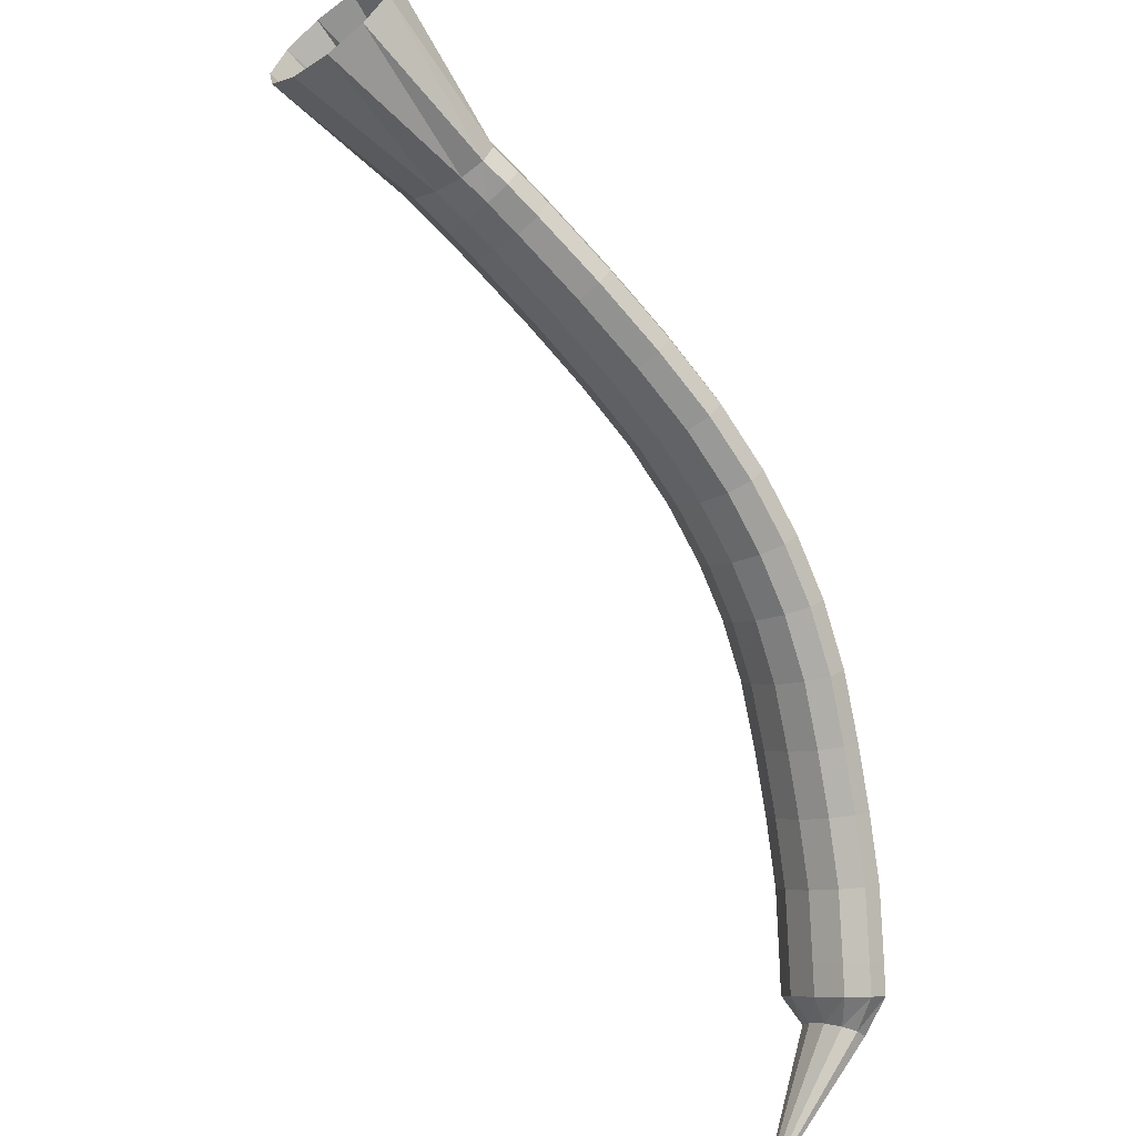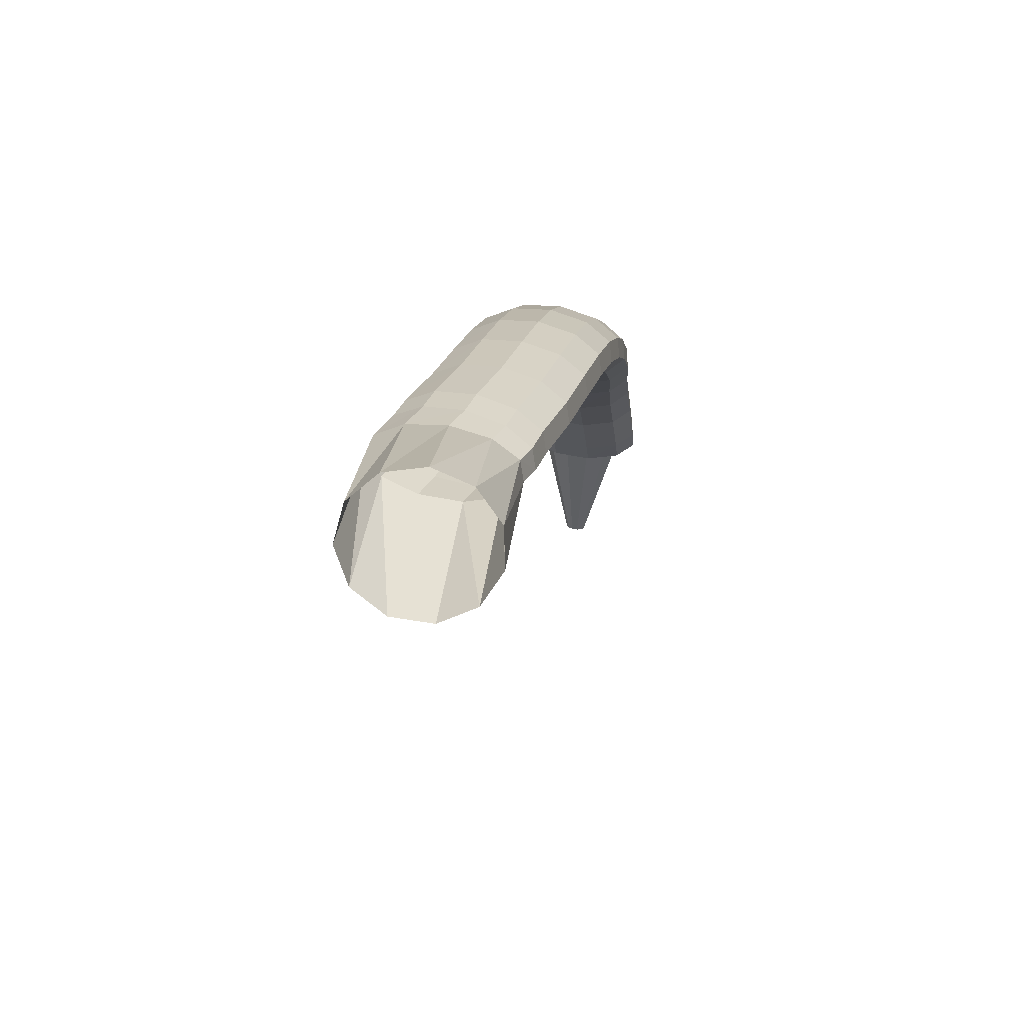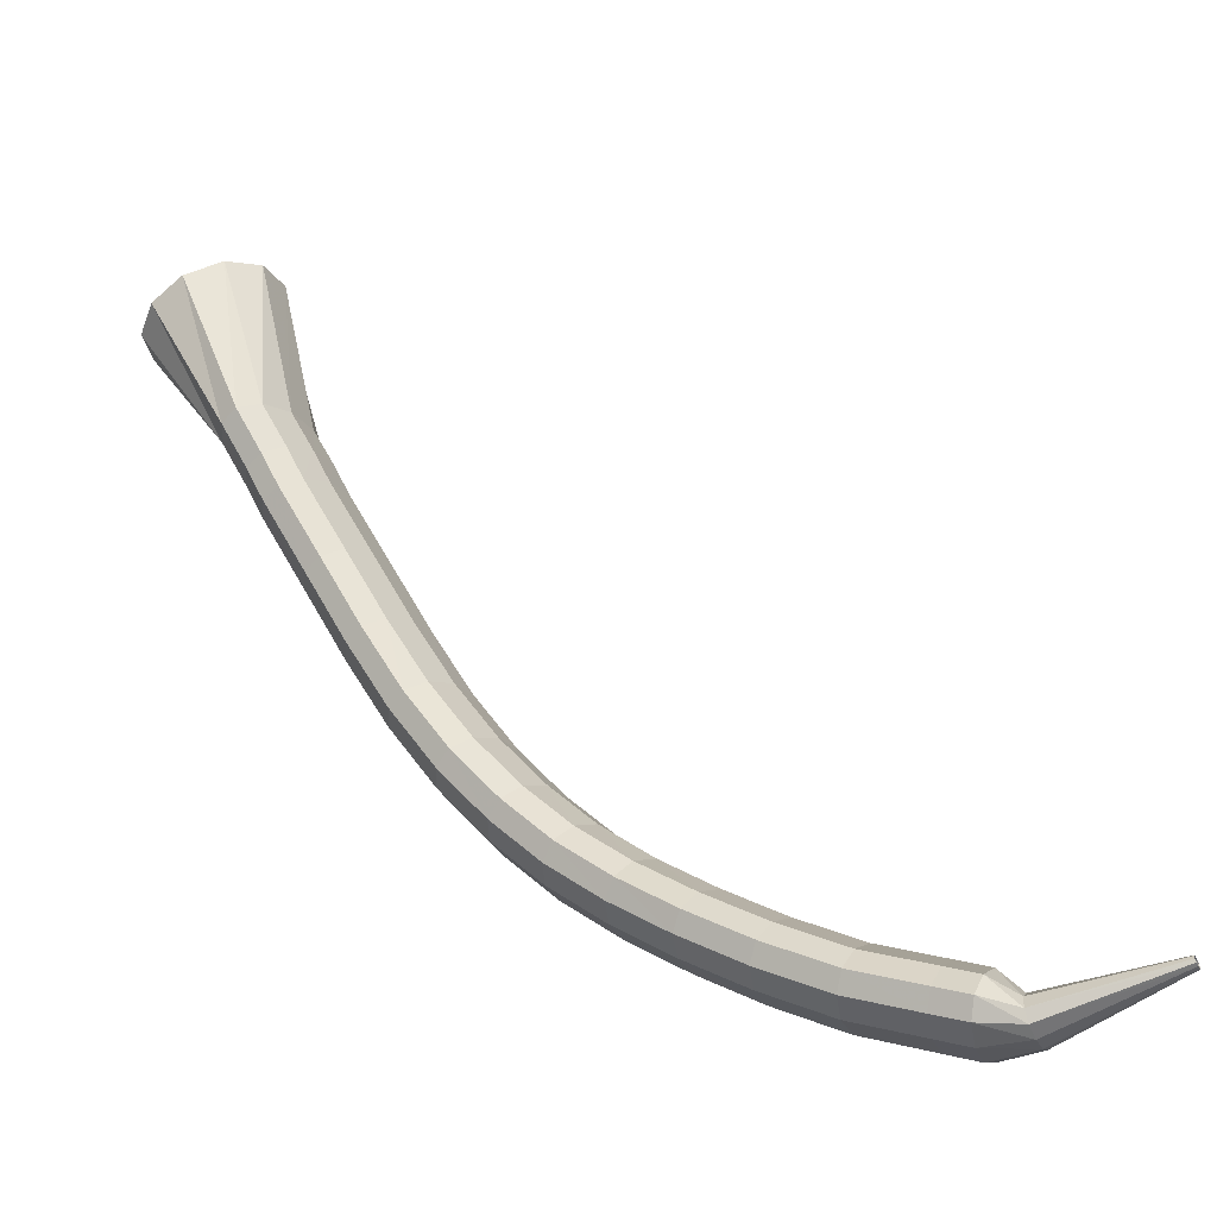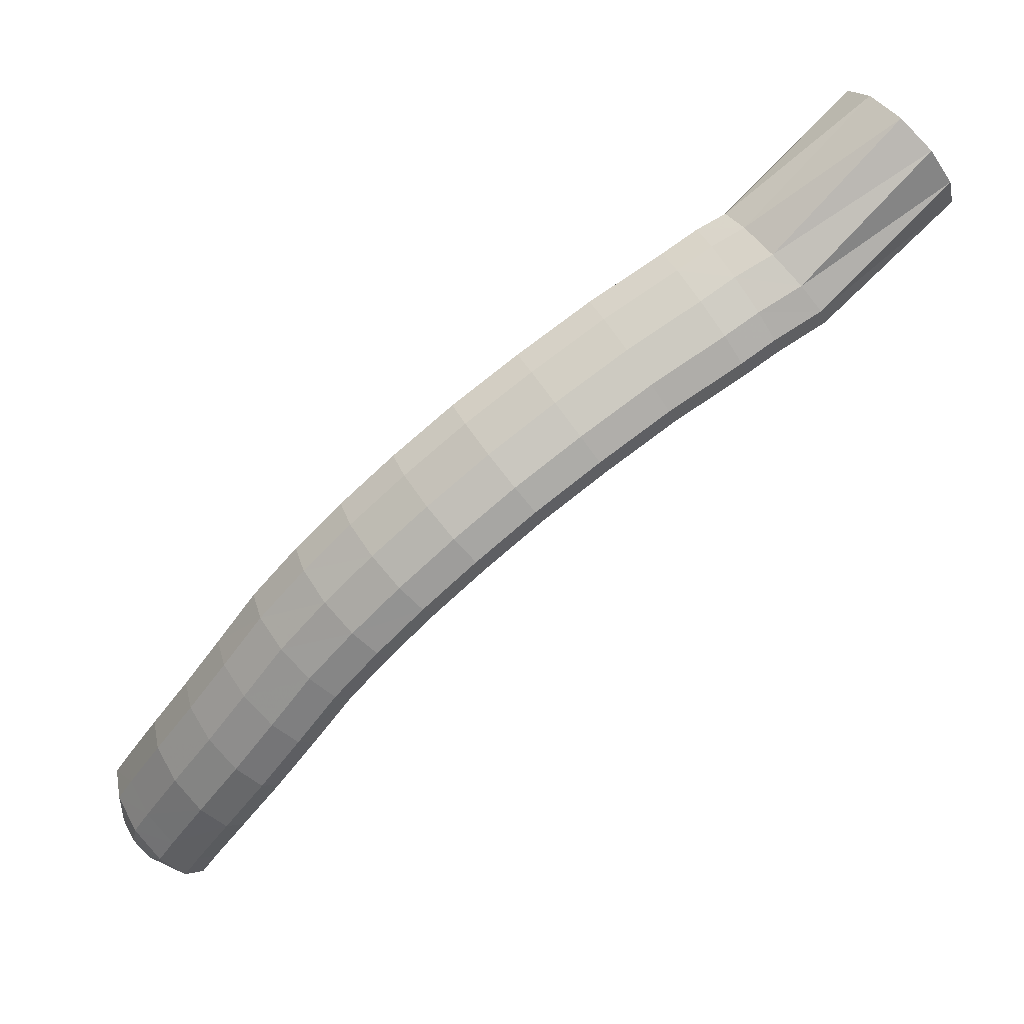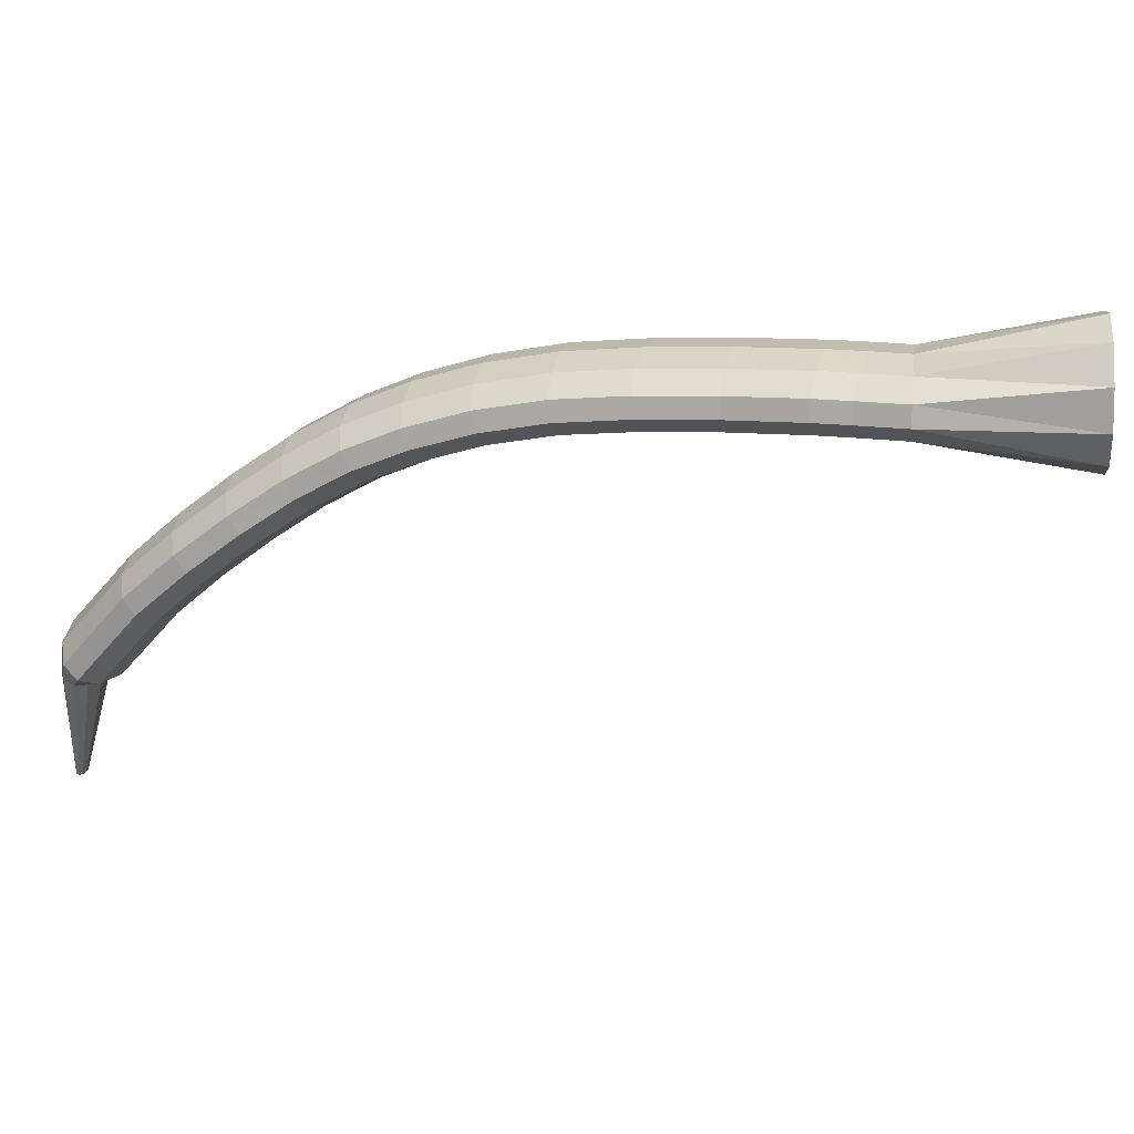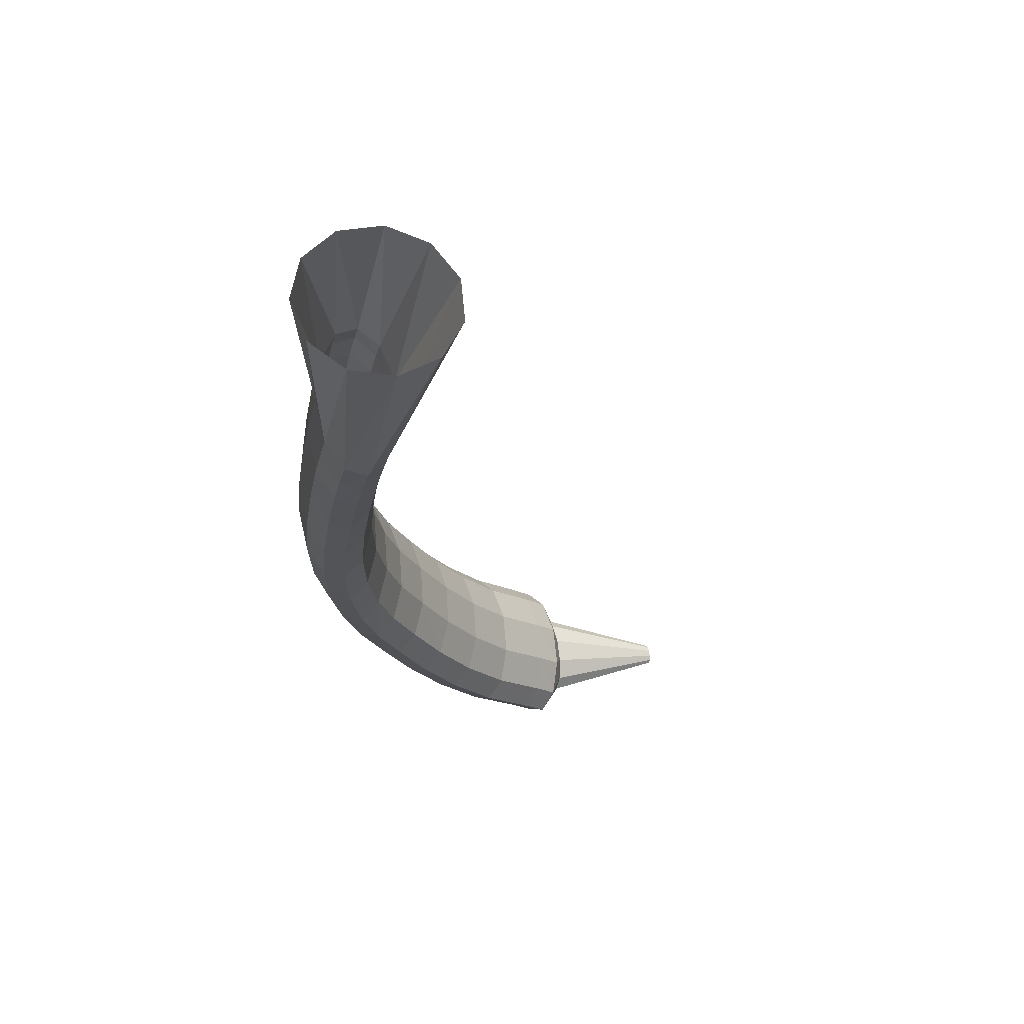
<metadata>
{"format":"obj","ext":"obj","renderer":"f3d","projection":"perspective","resolution":1024,"background":"white","views":[{"elev":59.5,"azim":-151.4,"up":"+Y"},{"elev":28.9,"azim":139.4,"up":"+Z"},{"elev":-77.5,"azim":118.1,"up":"+Y"},{"elev":-11.0,"azim":-0.6,"up":"+Y"},{"elev":32.1,"azim":49.4,"up":"+Z"},{"elev":17.1,"azim":72.6,"up":"+Y"}]}
</metadata>
<code>
g tube1
v 95.19 105.6 132.8
v 95.48 105.3 132.8
v 95.77 105.1 132.8
v 95.97 105.2 132.8
v 96.02 105.5 132.8
v 95.9 105.8 132.7
v 95.65 106.2 132.7
v 95.35 106.4 132.7
v 95.09 106.4 132.7
v 94.96 106.2 132.7
v 95 105.9 132.8
v 95.19 105.6 132.8
v 94.84 106 142
v 95.98 104.9 142.1
v 97.14 104.3 142
v 97.95 104.6 141.8
v 98.15 105.6 141.6
v 97.67 107 141.4
v 96.68 108.4 141.3
v 95.48 109.3 141.3
v 94.45 109.4 141.5
v 93.93 108.7 141.7
v 94.07 107.5 141.9
v 94.84 106 142
v 95.36 106.6 145.1
v 97.18 104.6 145
v 98.96 103.5 144.5
v 100.1 103.8 143.7
v 100.3 105.3 142.9
v 99.51 107.6 142.3
v 97.89 109.9 142.1
v 96.02 111.5 142.4
v 94.47 111.9 143.1
v 93.75 111 143.9
v 94.08 109 144.7
v 95.36 106.6 145.1
v 96.48 107.6 146.9
v 98.31 105.6 146.9
v 100.1 104.6 146.4
v 101.2 104.8 145.6
v 101.4 106.3 144.7
v 100.5 108.5 144
v 98.91 110.8 143.8
v 97.03 112.4 144.1
v 95.5 112.8 144.8
v 94.81 111.9 145.7
v 95.17 110 146.5
v 96.48 107.6 146.9
v 98.87 109.7 150.8
v 100.7 107.7 150.8
v 102.5 106.6 150.3
v 103.6 106.8 149.4
v 103.7 108.3 148.4
v 102.8 110.5 147.7
v 101.2 112.7 147.4
v 99.29 114.3 147.7
v 97.79 114.8 148.5
v 97.14 113.9 149.5
v 97.54 112 150.3
v 98.87 109.7 150.8
v 101.6 112.2 154.4
v 103.5 110.2 154.5
v 105.2 109.1 153.9
v 106.3 109.3 152.9
v 106.3 110.6 151.8
v 105.3 112.8 151
v 103.6 115 150.7
v 101.7 116.6 150.9
v 100.3 117.1 151.7
v 99.7 116.3 152.8
v 100.2 114.5 153.8
v 101.6 112.2 154.4
v 104.2 114.8 157.5
v 106.1 112.9 157.6
v 107.9 111.8 157.1
v 108.9 111.9 156
v 108.9 113.2 154.9
v 107.8 115.3 154
v 106.1 117.4 153.6
v 104.2 119 153.8
v 102.7 119.5 154.6
v 102.2 118.8 155.8
v 102.8 117 156.9
v 104.2 114.8 157.5
v 106.9 117.6 160.4
v 108.8 115.6 160.5
v 110.5 114.5 159.8
v 111.5 114.6 158.8
v 111.4 115.9 157.6
v 110.3 117.9 156.6
v 108.5 120.1 156.3
v 106.7 121.7 156.6
v 105.3 122.2 157.5
v 104.8 121.5 158.6
v 105.4 119.8 159.7
v 106.9 117.6 160.4
v 109.9 120.4 163
v 111.7 118.3 163
v 113.3 117.1 162.3
v 114.2 117.1 161.1
v 114.1 118.3 159.9
v 113 120.3 159
v 111.3 122.6 158.6
v 109.5 124.2 159
v 108.2 124.9 160
v 107.8 124.3 161.2
v 108.5 122.6 162.4
v 109.9 120.4 163
v 113.1 123.1 165.1
v 114.8 121 165
v 116.4 119.7 164.2
v 117.1 119.6 163
v 116.9 120.7 161.7
v 115.8 122.7 160.8
v 114.1 125 160.4
v 112.4 126.7 160.9
v 111.2 127.4 161.9
v 110.9 126.9 163.2
v 111.6 125.3 164.4
v 113.1 123.1 165.1
v 116.6 126 166.8
v 118.4 123.9 166.7
v 119.8 122.5 165.9
v 120.5 122.4 164.6
v 120.2 123.4 163.3
v 119 125.4 162.3
v 117.3 127.6 162
v 115.6 129.4 162.5
v 114.5 130.2 163.6
v 114.4 129.8 164.9
v 115.1 128.2 166.1
v 116.6 126 166.8
v 120.6 129.1 168.1
v 122.3 127 168
v 123.6 125.6 167.2
v 124.2 125.3 165.9
v 123.8 126.3 164.5
v 122.5 128.2 163.5
v 120.9 130.5 163.2
v 119.3 132.3 163.7
v 118.3 133.2 164.8
v 118.2 132.8 166.2
v 119.1 131.3 167.4
v 120.6 129.1 168.1
v 124.8 132.3 169
v 126.5 130.2 168.9
v 127.7 128.7 168
v 128.2 128.3 166.7
v 127.7 129.3 165.3
v 126.5 131.2 164.3
v 124.9 133.5 164
v 123.4 135.4 164.5
v 122.5 136.4 165.7
v 122.5 136 167.1
v 123.3 134.5 168.3
v 124.8 132.3 169
v 129.4 135.7 169.7
v 131 133.4 169.6
v 132.2 131.9 168.7
v 132.6 131.5 167.4
v 132.2 132.5 166
v 131 134.4 165
v 129.4 136.7 164.7
v 128 138.7 165.2
v 127.1 139.7 166.4
v 127.1 139.4 167.8
v 128 137.9 169
v 129.4 135.7 169.7
v 134.1 138.7 170.4
v 135.6 136.4 170.2
v 136.8 134.9 169.4
v 137.2 134.5 168
v 136.7 135.4 166.6
v 135.6 137.4 165.7
v 134 139.8 165.4
v 132.6 141.7 165.9
v 131.8 142.8 167
v 131.9 142.5 168.5
v 132.7 141 169.7
v 134.1 138.7 170.4
v 136.3 140.3 170.5
v 137.8 138 170.4
v 138.9 136.4 169.6
v 139.3 136 168.2
v 138.8 136.9 166.8
v 137.7 138.9 165.8
v 136.2 141.3 165.6
v 134.8 143.3 166.1
v 134.1 144.3 167.2
v 134.1 144 168.6
v 134.9 142.5 169.9
v 136.3 140.3 170.5
v 138.7 141.7 170.8
v 140.5 139.6 170.7
v 141.9 138.2 169.9
v 142.3 137.8 168.5
v 141.7 138.7 167.1
v 140.3 140.4 166.1
v 138.4 142.5 165.8
v 136.8 144.3 166.3
v 135.9 145.3 167.4
v 136 145 168.9
v 137 143.7 170.1
v 138.7 141.7 170.8
v 146.7 149.7 173.9
v 148.6 147.7 173.5
v 150.1 146.3 171.6
v 150.7 145.9 168.8
v 150.3 146.6 166.2
v 148.8 148.3 164.4
v 146.9 150.3 164.1
v 145.1 152.1 165.3
v 144 153 167.7
v 143.9 152.9 170.5
v 144.9 151.6 172.8
v 146.7 149.7 173.9
f 1 2 14
f 14 13 1
f 2 3 15
f 15 14 2
f 3 4 16
f 16 15 3
f 4 5 17
f 17 16 4
f 5 6 18
f 18 17 5
f 6 7 19
f 19 18 6
f 7 8 20
f 20 19 7
f 8 9 21
f 21 20 8
f 9 10 22
f 22 21 9
f 10 11 23
f 23 22 10
f 11 12 24
f 24 23 11
f 13 14 26
f 26 25 13
f 14 15 27
f 27 26 14
f 15 16 28
f 28 27 15
f 16 17 29
f 29 28 16
f 17 18 30
f 30 29 17
f 18 19 31
f 31 30 18
f 19 20 32
f 32 31 19
f 20 21 33
f 33 32 20
f 21 22 34
f 34 33 21
f 22 23 35
f 35 34 22
f 23 24 36
f 36 35 23
f 25 26 38
f 38 37 25
f 26 27 39
f 39 38 26
f 27 28 40
f 40 39 27
f 28 29 41
f 41 40 28
f 29 30 42
f 42 41 29
f 30 31 43
f 43 42 30
f 31 32 44
f 44 43 31
f 32 33 45
f 45 44 32
f 33 34 46
f 46 45 33
f 34 35 47
f 47 46 34
f 35 36 48
f 48 47 35
f 37 38 50
f 50 49 37
f 38 39 51
f 51 50 38
f 39 40 52
f 52 51 39
f 40 41 53
f 53 52 40
f 41 42 54
f 54 53 41
f 42 43 55
f 55 54 42
f 43 44 56
f 56 55 43
f 44 45 57
f 57 56 44
f 45 46 58
f 58 57 45
f 46 47 59
f 59 58 46
f 47 48 60
f 60 59 47
f 49 50 62
f 62 61 49
f 50 51 63
f 63 62 50
f 51 52 64
f 64 63 51
f 52 53 65
f 65 64 52
f 53 54 66
f 66 65 53
f 54 55 67
f 67 66 54
f 55 56 68
f 68 67 55
f 56 57 69
f 69 68 56
f 57 58 70
f 70 69 57
f 58 59 71
f 71 70 58
f 59 60 72
f 72 71 59
f 61 62 74
f 74 73 61
f 62 63 75
f 75 74 62
f 63 64 76
f 76 75 63
f 64 65 77
f 77 76 64
f 65 66 78
f 78 77 65
f 66 67 79
f 79 78 66
f 67 68 80
f 80 79 67
f 68 69 81
f 81 80 68
f 69 70 82
f 82 81 69
f 70 71 83
f 83 82 70
f 71 72 84
f 84 83 71
f 73 74 86
f 86 85 73
f 74 75 87
f 87 86 74
f 75 76 88
f 88 87 75
f 76 77 89
f 89 88 76
f 77 78 90
f 90 89 77
f 78 79 91
f 91 90 78
f 79 80 92
f 92 91 79
f 80 81 93
f 93 92 80
f 81 82 94
f 94 93 81
f 82 83 95
f 95 94 82
f 83 84 96
f 96 95 83
f 85 86 98
f 98 97 85
f 86 87 99
f 99 98 86
f 87 88 100
f 100 99 87
f 88 89 101
f 101 100 88
f 89 90 102
f 102 101 89
f 90 91 103
f 103 102 90
f 91 92 104
f 104 103 91
f 92 93 105
f 105 104 92
f 93 94 106
f 106 105 93
f 94 95 107
f 107 106 94
f 95 96 108
f 108 107 95
f 97 98 110
f 110 109 97
f 98 99 111
f 111 110 98
f 99 100 112
f 112 111 99
f 100 101 113
f 113 112 100
f 101 102 114
f 114 113 101
f 102 103 115
f 115 114 102
f 103 104 116
f 116 115 103
f 104 105 117
f 117 116 104
f 105 106 118
f 118 117 105
f 106 107 119
f 119 118 106
f 107 108 120
f 120 119 107
f 109 110 122
f 122 121 109
f 110 111 123
f 123 122 110
f 111 112 124
f 124 123 111
f 112 113 125
f 125 124 112
f 113 114 126
f 126 125 113
f 114 115 127
f 127 126 114
f 115 116 128
f 128 127 115
f 116 117 129
f 129 128 116
f 117 118 130
f 130 129 117
f 118 119 131
f 131 130 118
f 119 120 132
f 132 131 119
f 121 122 134
f 134 133 121
f 122 123 135
f 135 134 122
f 123 124 136
f 136 135 123
f 124 125 137
f 137 136 124
f 125 126 138
f 138 137 125
f 126 127 139
f 139 138 126
f 127 128 140
f 140 139 127
f 128 129 141
f 141 140 128
f 129 130 142
f 142 141 129
f 130 131 143
f 143 142 130
f 131 132 144
f 144 143 131
f 133 134 146
f 146 145 133
f 134 135 147
f 147 146 134
f 135 136 148
f 148 147 135
f 136 137 149
f 149 148 136
f 137 138 150
f 150 149 137
f 138 139 151
f 151 150 138
f 139 140 152
f 152 151 139
f 140 141 153
f 153 152 140
f 141 142 154
f 154 153 141
f 142 143 155
f 155 154 142
f 143 144 156
f 156 155 143
f 145 146 158
f 158 157 145
f 146 147 159
f 159 158 146
f 147 148 160
f 160 159 147
f 148 149 161
f 161 160 148
f 149 150 162
f 162 161 149
f 150 151 163
f 163 162 150
f 151 152 164
f 164 163 151
f 152 153 165
f 165 164 152
f 153 154 166
f 166 165 153
f 154 155 167
f 167 166 154
f 155 156 168
f 168 167 155
f 157 158 170
f 170 169 157
f 158 159 171
f 171 170 158
f 159 160 172
f 172 171 159
f 160 161 173
f 173 172 160
f 161 162 174
f 174 173 161
f 162 163 175
f 175 174 162
f 163 164 176
f 176 175 163
f 164 165 177
f 177 176 164
f 165 166 178
f 178 177 165
f 166 167 179
f 179 178 166
f 167 168 180
f 180 179 167
f 169 170 182
f 182 181 169
f 170 171 183
f 183 182 170
f 171 172 184
f 184 183 171
f 172 173 185
f 185 184 172
f 173 174 186
f 186 185 173
f 174 175 187
f 187 186 174
f 175 176 188
f 188 187 175
f 176 177 189
f 189 188 176
f 177 178 190
f 190 189 177
f 178 179 191
f 191 190 178
f 179 180 192
f 192 191 179
f 181 182 194
f 194 193 181
f 182 183 195
f 195 194 182
f 183 184 196
f 196 195 183
f 184 185 197
f 197 196 184
f 185 186 198
f 198 197 185
f 186 187 199
f 199 198 186
f 187 188 200
f 200 199 187
f 188 189 201
f 201 200 188
f 189 190 202
f 202 201 189
f 190 191 203
f 203 202 190
f 191 192 204
f 204 203 191
f 193 194 206
f 206 205 193
f 194 195 207
f 207 206 194
f 195 196 208
f 208 207 195
f 196 197 209
f 209 208 196
f 197 198 210
f 210 209 197
f 198 199 211
f 211 210 198
f 199 200 212
f 212 211 199
f 200 201 213
f 213 212 200
f 201 202 214
f 214 213 201
f 202 203 215
f 215 214 202
f 203 204 216
f 216 215 203
g

</code>
